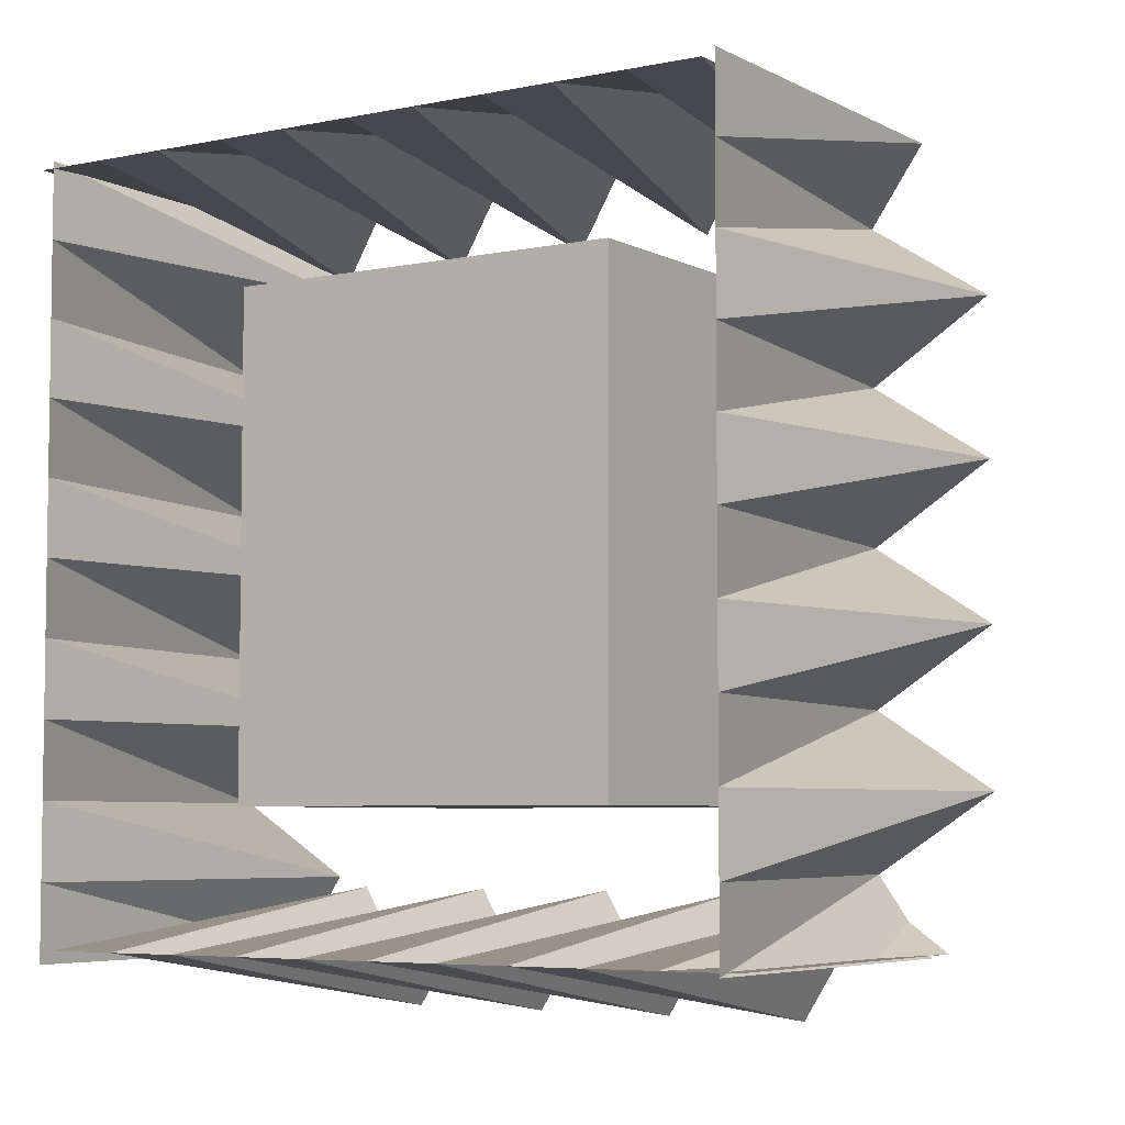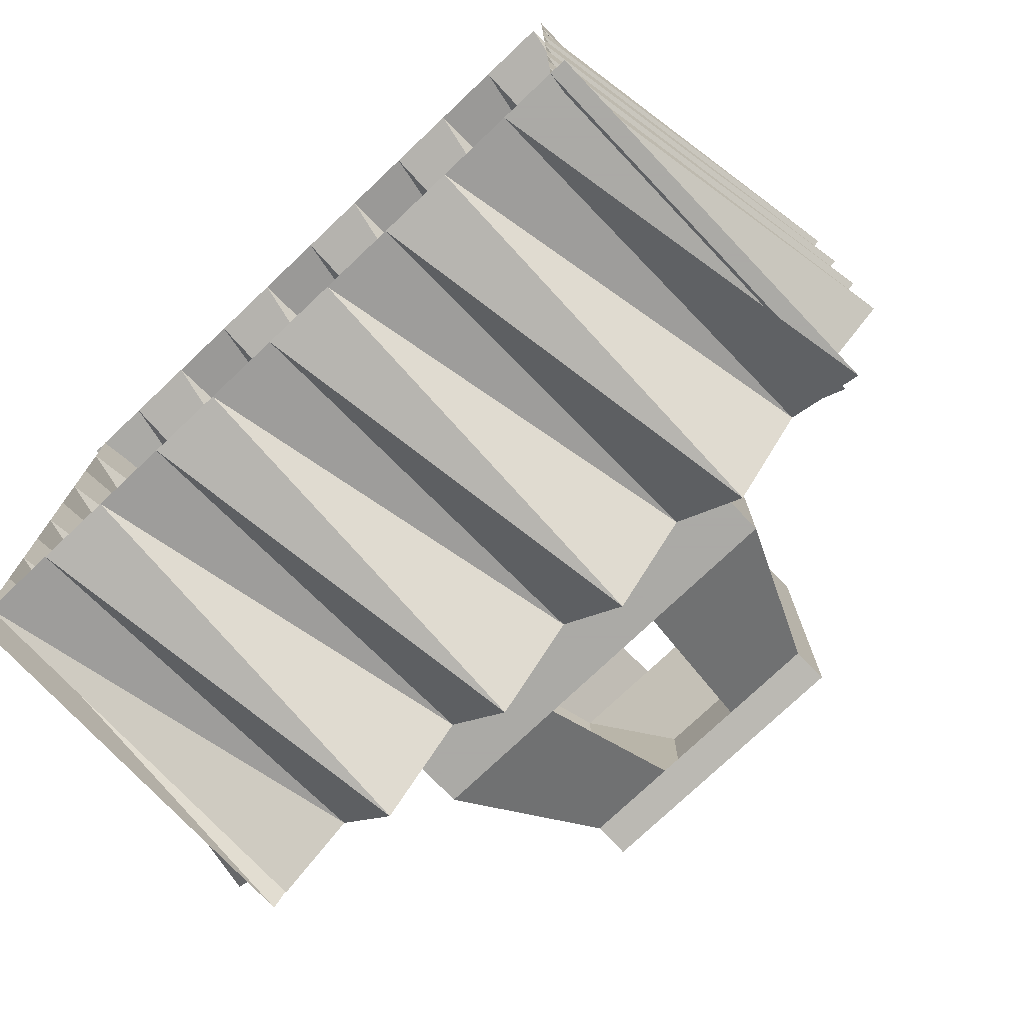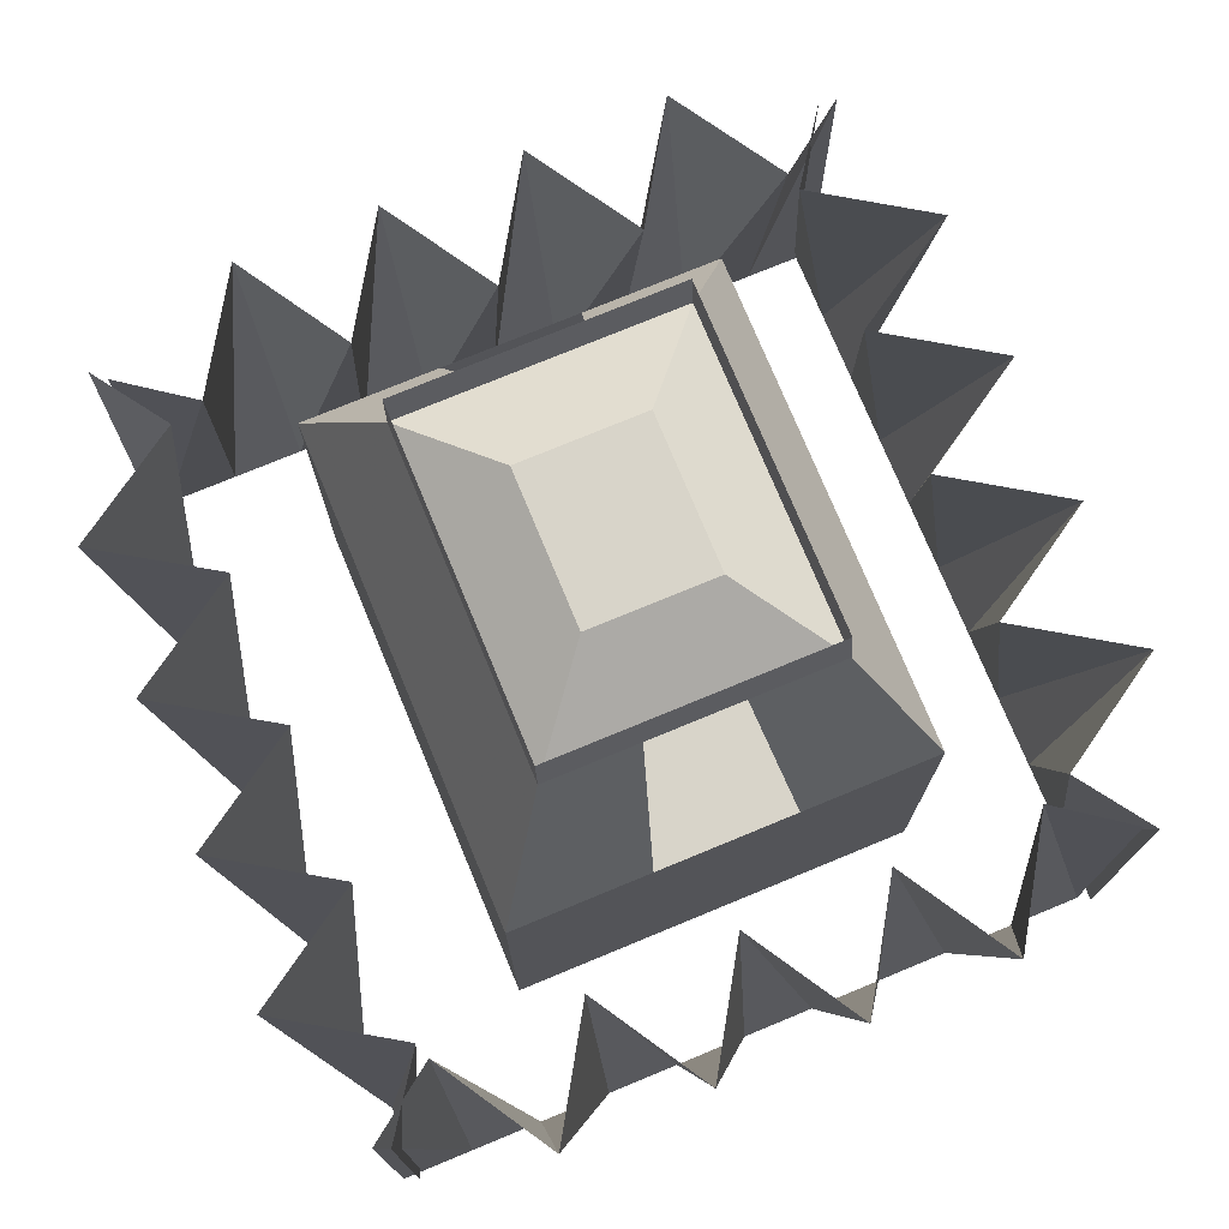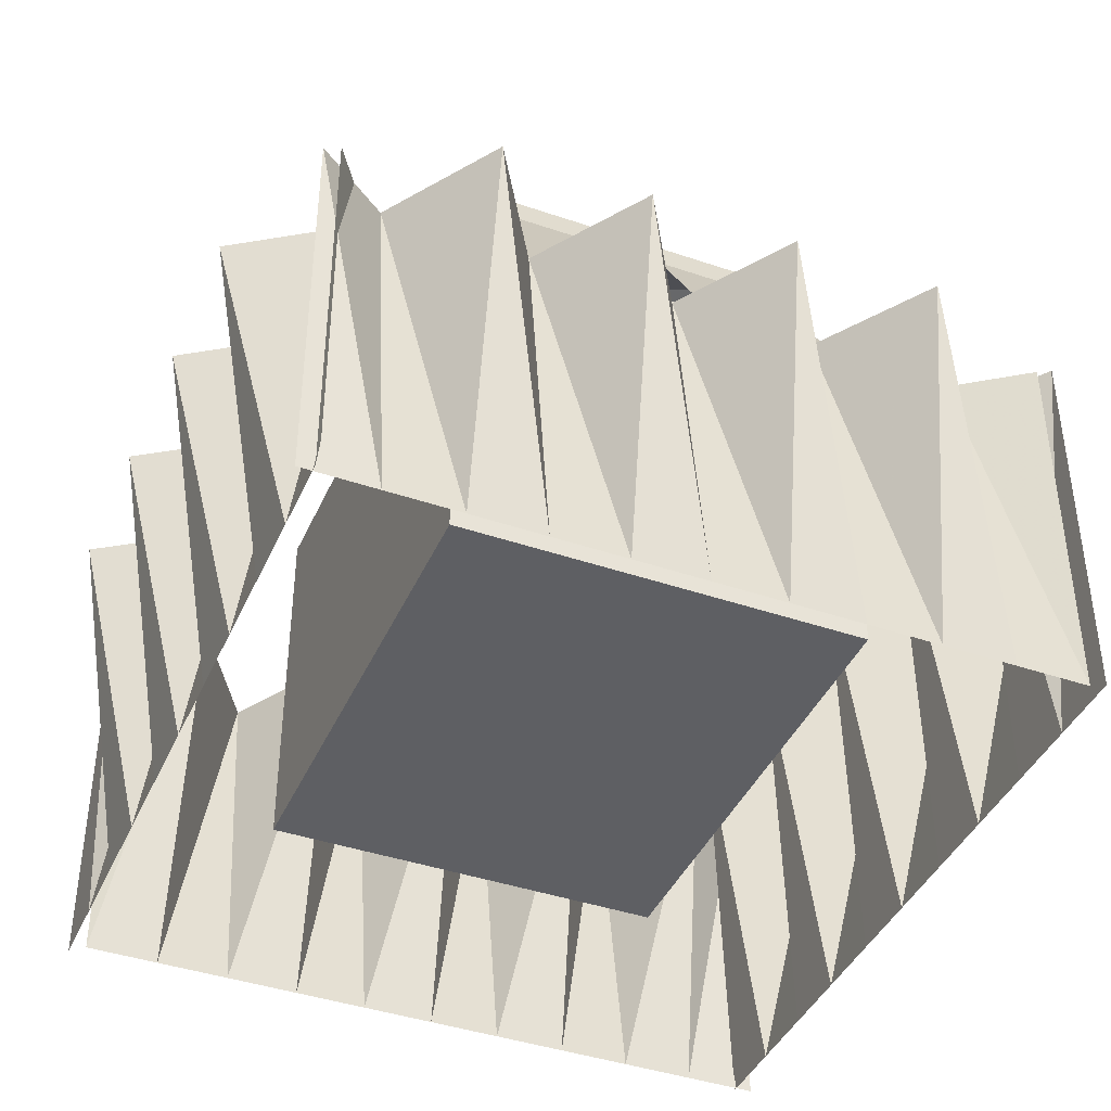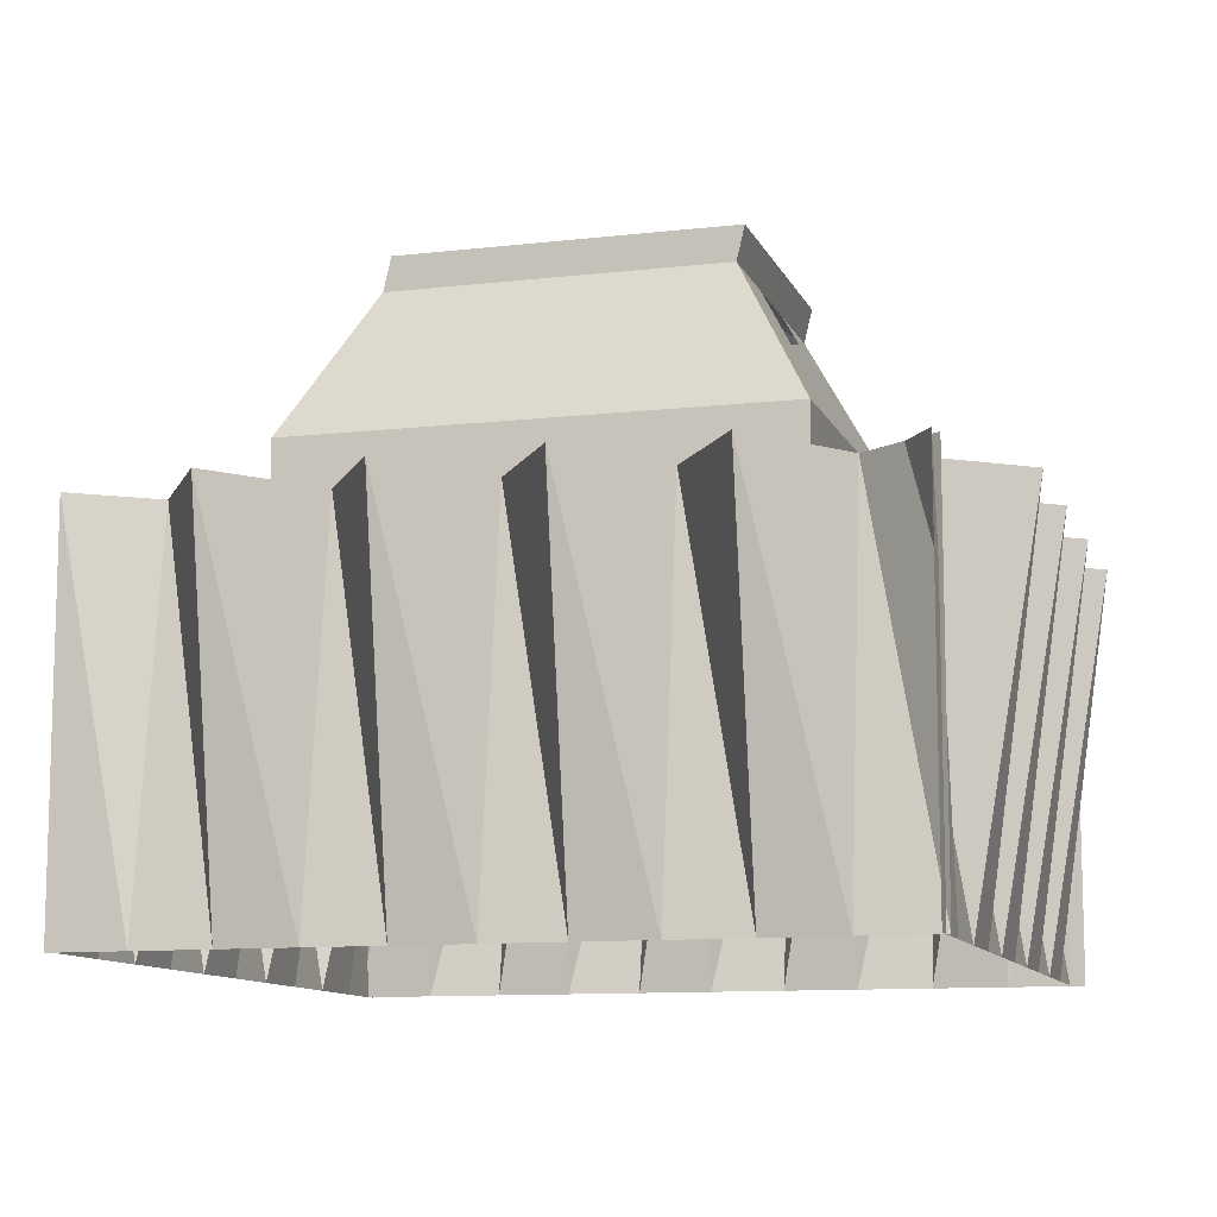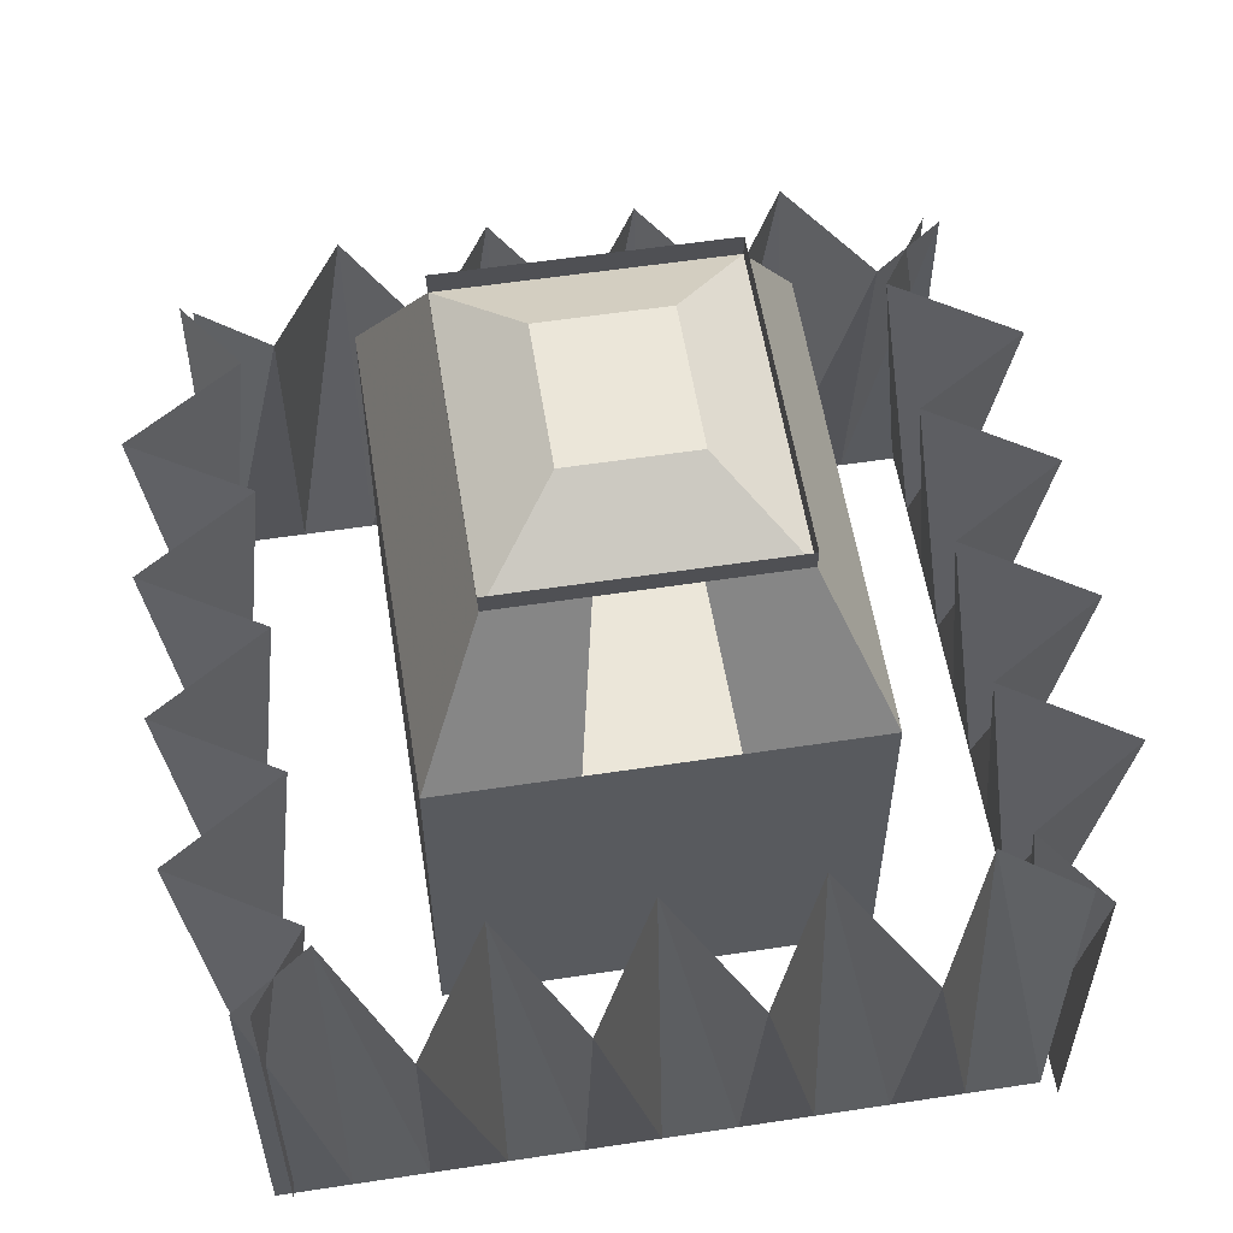
<metadata>
{"format":"obj","ext":"obj","renderer":"f3d","projection":"perspective","resolution":1024,"background":"white","views":[{"elev":-5.4,"azim":32.9,"up":"+Z"},{"elev":-75.7,"azim":43.5,"up":"+Z"},{"elev":75.3,"azim":-22.5,"up":"+Y"},{"elev":-41.3,"azim":-22.6,"up":"+Y"},{"elev":-10.6,"azim":106.3,"up":"+Y"},{"elev":56.9,"azim":171.0,"up":"+Y"}]}
</metadata>
<code>
o Cube_Cube.001
v -2.188 1.284 2.23
v -2.188 1.284 -4.869
v 3.701 1.284 -4.869
v 3.701 1.284 2.23
v -2.188 6.653 2.23
v -2.188 6.653 -4.869
v 3.701 6.653 -4.869
v 3.701 6.653 2.23
v -1.239 8.782 1.086
v -1.239 8.782 -3.725
v 2.752 8.782 -3.725
v 2.752 8.782 1.086
v -0.1466 9.569 -0.2311
v -0.1466 9.569 -2.408
v 1.66 9.569 -2.408
v 1.66 9.569 -0.2311
v -0.225 6.653 -4.869
v 1.738 6.653 -4.869
v 1.738 1.284 -4.869
v -0.225 1.284 -4.869
v 1.738 6.653 2.23
v -0.225 6.653 2.23
v -0.225 1.284 2.23
v 1.738 1.284 2.23
v 0.09137 8.782 -3.725
v 1.422 8.782 -3.725
v 1.422 8.782 1.086
v 0.09137 8.782 1.086
v 0.4555 9.569 -2.408
v 1.058 9.569 -2.408
v 1.058 9.569 -0.2311
v 0.4555 9.569 -0.2311
v -1.213 9.261 0.9632
v -1.213 9.261 -3.848
v 2.778 9.261 -3.848
v 2.778 9.261 0.9632
v 0.1175 9.261 -3.848
v 1.448 9.261 -3.848
v 1.448 9.261 0.9632
v 0.1175 9.261 0.9632
f 5 6 2 1
f 18 7 3 19
f 7 8 4 3
f 22 5 1 23
f 21 8 12 27
f 8 7 11 12
f 17 6 10 25
f 6 5 9 10
f 7 18 26 11
f 5 22 28 9
f 8 21 24 4
f 21 22 23 24
f 6 17 20 2
f 17 18 19 20
f 27 12 16 31
f 32 29 14 13
f 12 11 15 16
f 25 10 14 29
f 10 9 13 14
f 11 26 30 15
f 26 25 29 30
f 16 15 30 31
f 31 30 29 32
f 9 28 32 13
f 28 27 31 32
f 27 28 40 39
f 12 27 39 36
f 25 26 38 37
f 10 25 37 34
f 9 28 40 33
f 11 12 36 35
f 11 26 38 35
f 9 10 34 33
f 24 19 3 4
f 1 2 20 23
f 23 20 19 24
o Plane
v 5.852 -0.07293 3.908
v -4.685 -0.07293 3.908
v 5.852 5.541 3.908
v -4.685 5.541 3.908
v 4.799 -0.07293 3.908
v 3.745 -0.07293 3.908
v 2.691 -0.07293 3.908
v 1.638 -0.07293 3.908
v 0.5838 -0.07293 3.908
v -0.4699 -0.07293 3.908
v -1.524 -0.07293 3.908
v -2.577 -0.07293 3.908
v -3.631 -0.07293 3.908
v -3.631 5.541 3.149
v -2.577 5.488 4.857
v -1.524 5.541 3.149
v -0.4699 5.488 4.857
v 0.5838 5.541 3.149
v 1.638 5.488 4.857
v 2.691 5.541 3.149
v 3.745 5.488 4.857
v 4.799 5.541 3.149
f 53 42 44 54
f 41 45 62 43
f 45 46 61 62
f 46 47 60 61
f 47 48 59 60
f 48 49 58 59
f 49 50 57 58
f 50 51 56 57
f 51 52 55 56
f 52 53 54 55
o Plane.001
v -4.268 -0.07293 -6.798
v 6.269 -0.07293 -6.798
v -4.268 5.541 -6.798
v 6.269 5.541 -6.798
v -3.215 -0.07293 -6.798
v -2.161 -0.07293 -6.798
v -1.107 -0.07293 -6.798
v -0.05353 -0.07293 -6.798
v 1 -0.07293 -6.798
v 2.054 -0.07293 -6.798
v 3.108 -0.07293 -6.798
v 4.161 -0.07293 -6.798
v 5.215 -0.07293 -6.798
v 5.215 5.541 -6.038
v 4.161 5.488 -7.747
v 3.108 5.541 -6.038
v 2.054 5.488 -7.747
v 1 5.541 -6.038
v -0.05353 5.488 -7.747
v -1.107 5.541 -6.038
v -2.161 5.488 -7.747
v -3.215 5.541 -6.038
f 75 64 66 76
f 63 67 84 65
f 67 68 83 84
f 68 69 82 83
f 69 70 81 82
f 70 71 80 81
f 71 72 79 80
f 72 73 78 79
f 73 74 77 78
f 74 75 76 77
o Plane.002
v 6.027 -0.07293 -6.858
v 6.027 -0.07293 4.011
v 6.027 5.541 -6.858
v 6.027 5.541 4.011
v 6.027 -0.07293 -5.771
v 6.027 -0.07293 -4.684
v 6.027 -0.07293 -3.597
v 6.027 -0.07293 -2.51
v 6.027 -0.07293 -1.423
v 6.027 -0.07293 -0.3362
v 6.027 -0.07293 0.7508
v 6.027 -0.07293 1.838
v 6.027 -0.07293 2.925
v 5.268 5.541 2.925
v 6.976 5.488 1.838
v 5.268 5.541 0.7508
v 6.976 5.488 -0.3362
v 5.268 5.541 -1.423
v 6.976 5.488 -2.51
v 5.268 5.541 -3.597
v 6.976 5.488 -4.684
v 5.268 5.541 -5.771
f 97 86 88 98
f 85 89 106 87
f 89 90 105 106
f 90 91 104 105
f 91 92 103 104
f 92 93 102 103
f 93 94 101 102
f 94 95 100 101
f 95 96 99 100
f 96 97 98 99
o Plane.003
v -4.474 -0.07293 4.012
v -4.474 -0.07293 -6.992
v -4.474 5.541 4.012
v -4.474 5.541 -6.992
v -4.474 -0.07293 2.912
v -4.474 -0.07293 1.811
v -4.474 -0.07293 0.711
v -4.474 -0.07293 -0.3893
v -4.474 -0.07293 -1.49
v -4.474 -0.07293 -2.59
v -4.474 -0.07293 -3.69
v -4.474 -0.07293 -4.791
v -4.474 -0.07293 -5.891
v -3.714 5.541 -5.891
v -5.422 5.488 -4.791
v -3.714 5.541 -3.69
v -5.422 5.488 -2.59
v -3.714 5.541 -1.49
v -5.422 5.488 -0.3893
v -3.714 5.541 0.711
v -5.422 5.488 1.811
v -3.714 5.541 2.912
f 119 108 110 120
f 107 111 128 109
f 111 112 127 128
f 112 113 126 127
f 113 114 125 126
f 114 115 124 125
f 115 116 123 124
f 116 117 122 123
f 117 118 121 122
f 118 119 120 121

</code>
